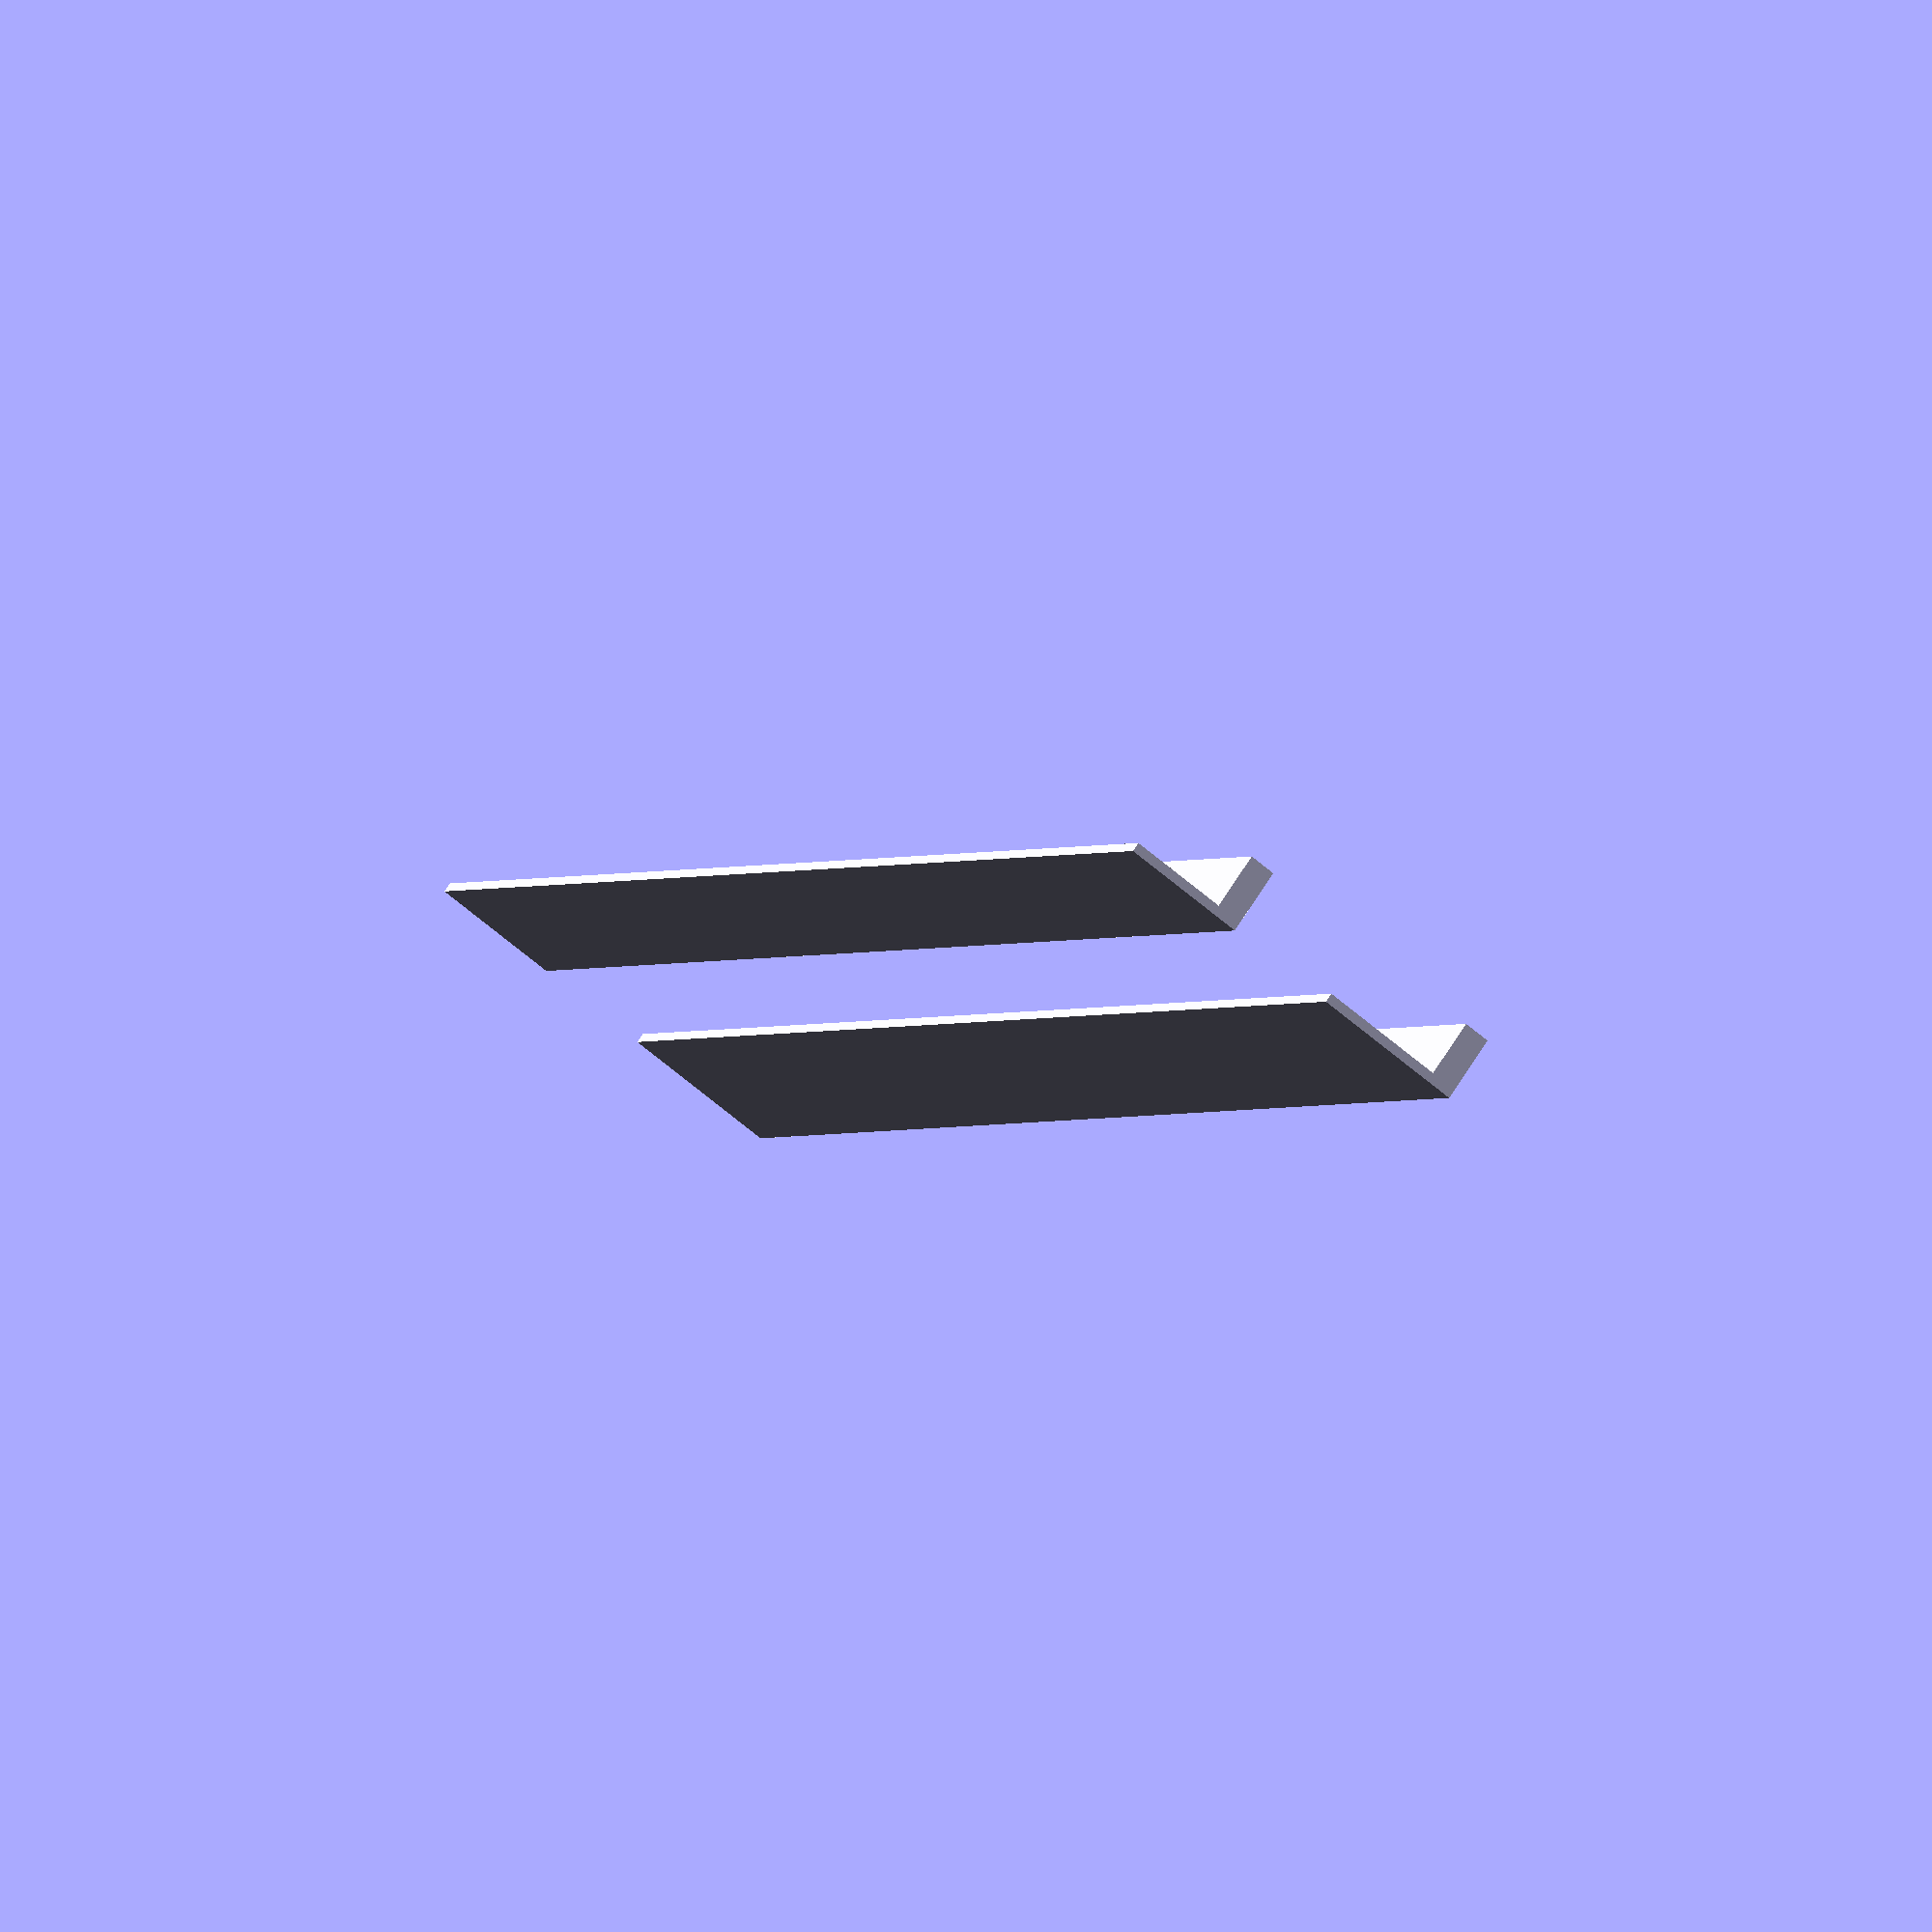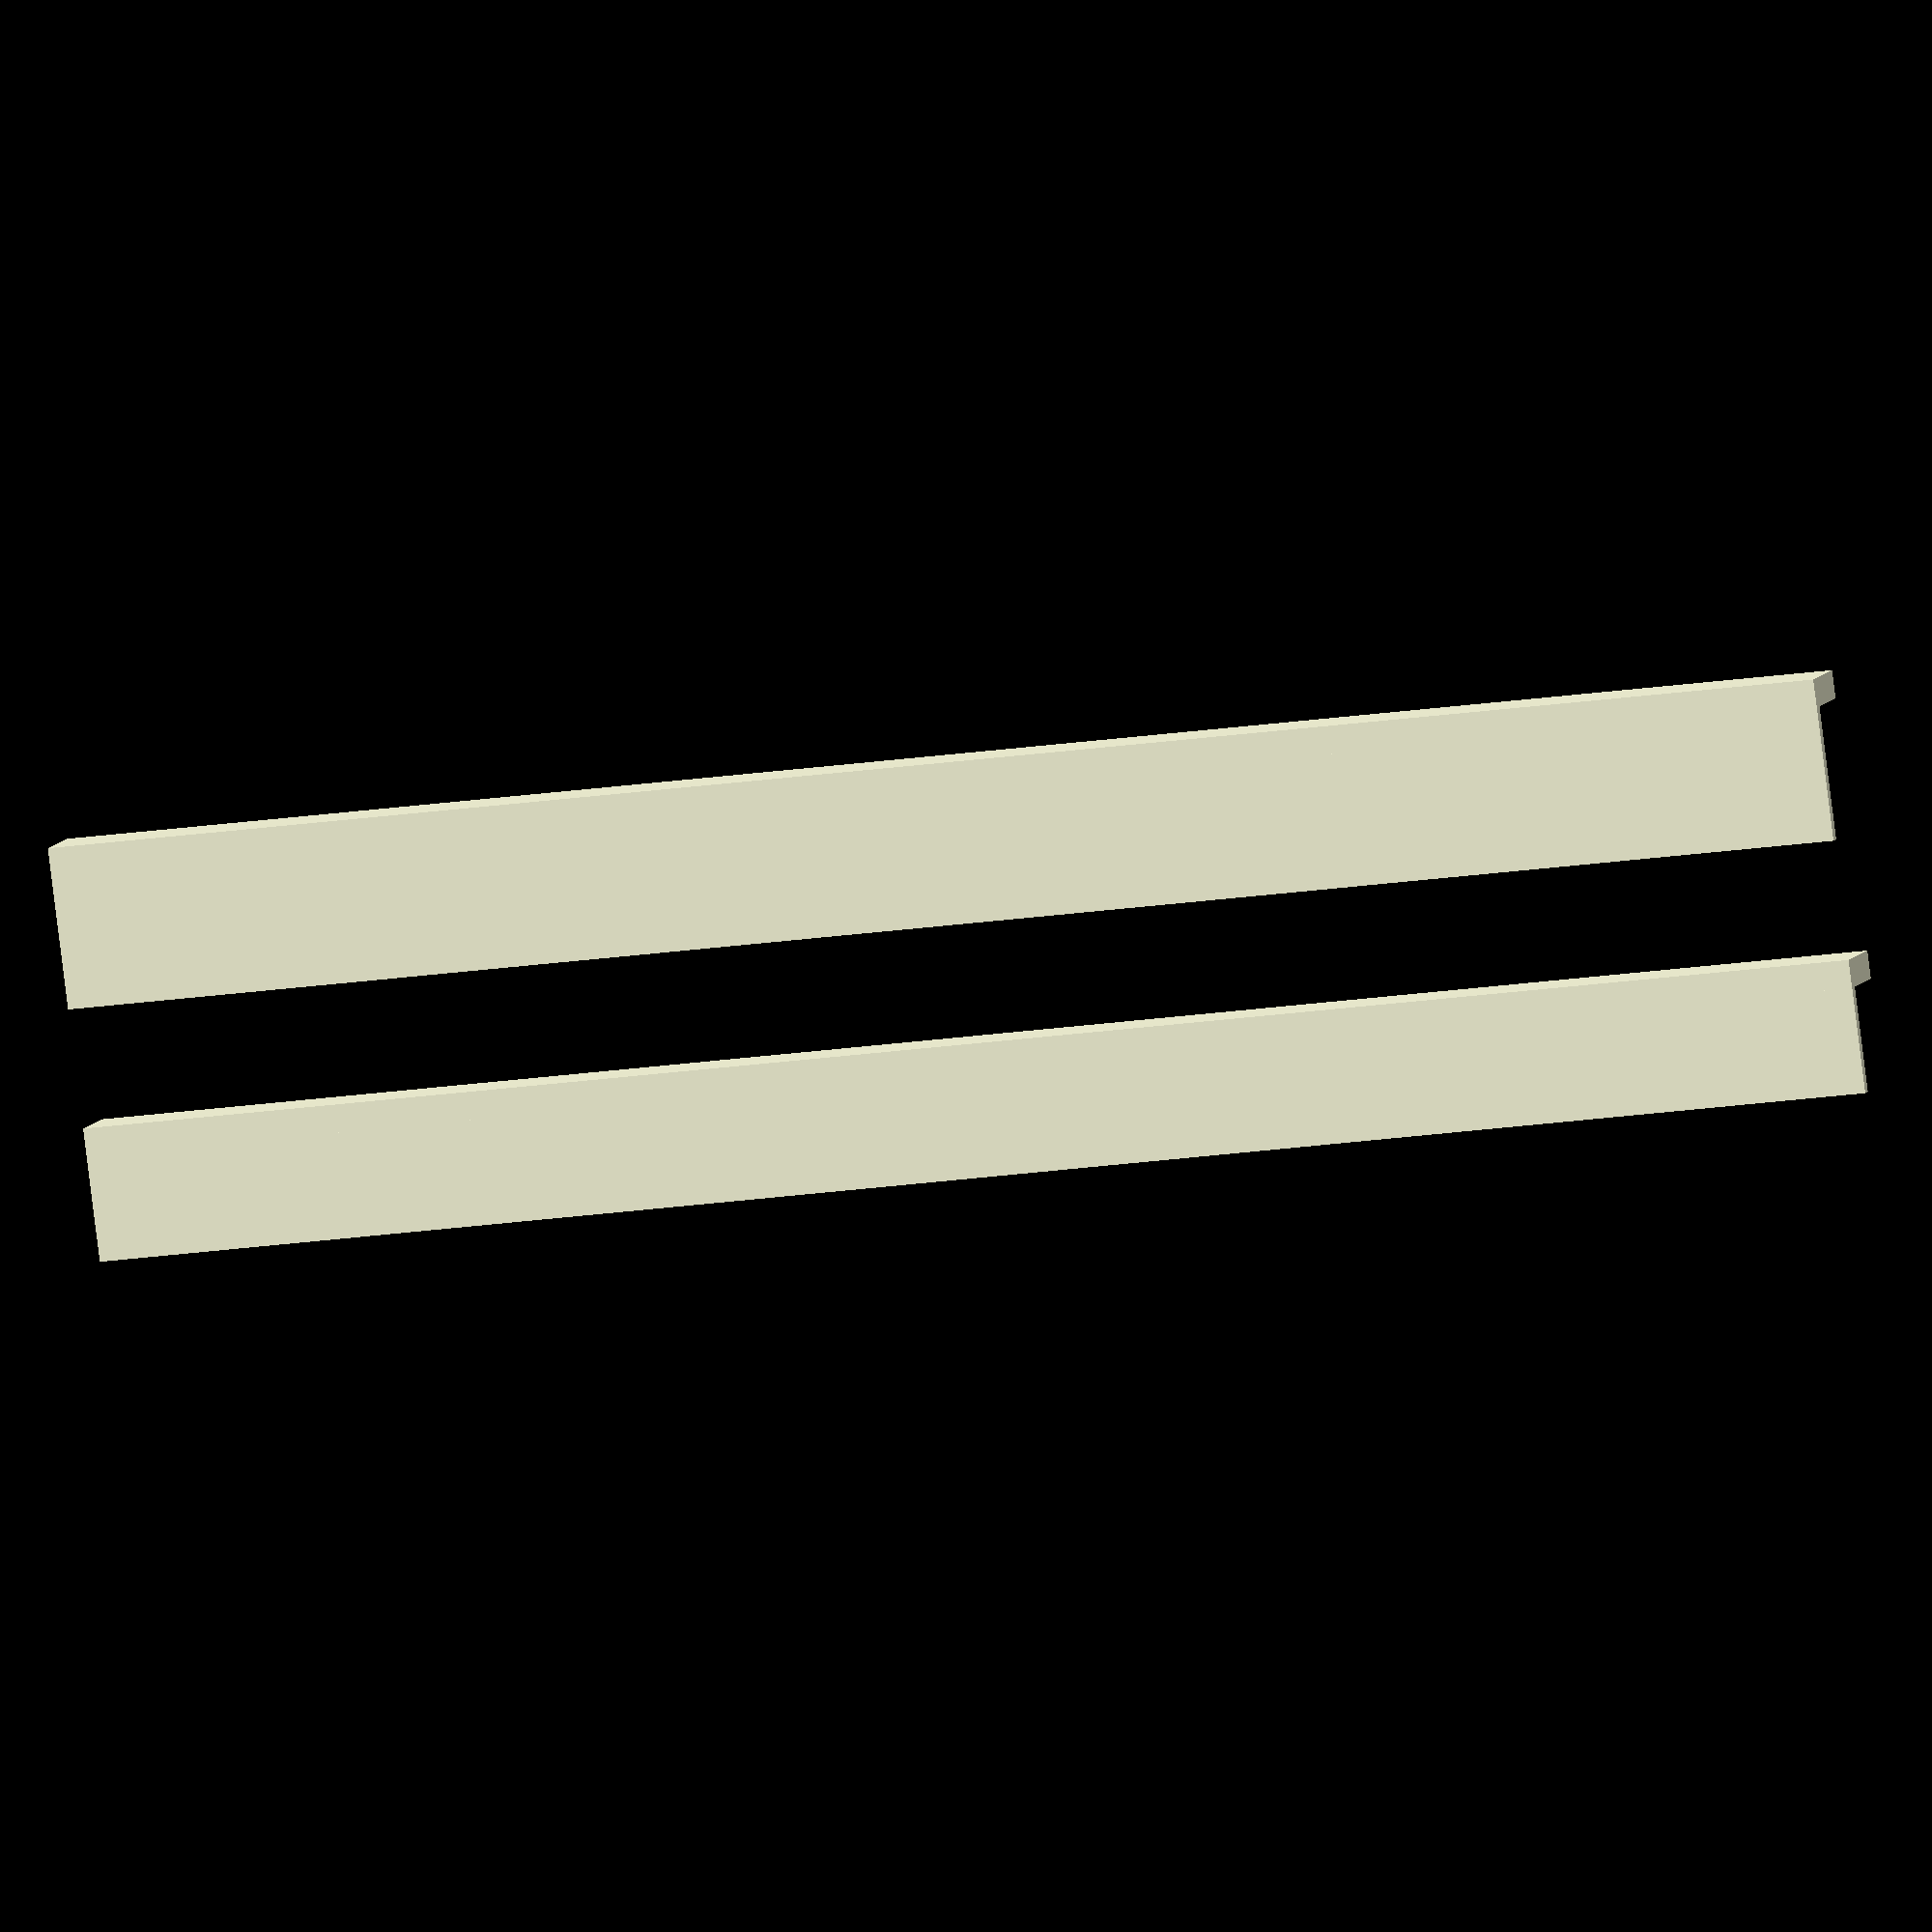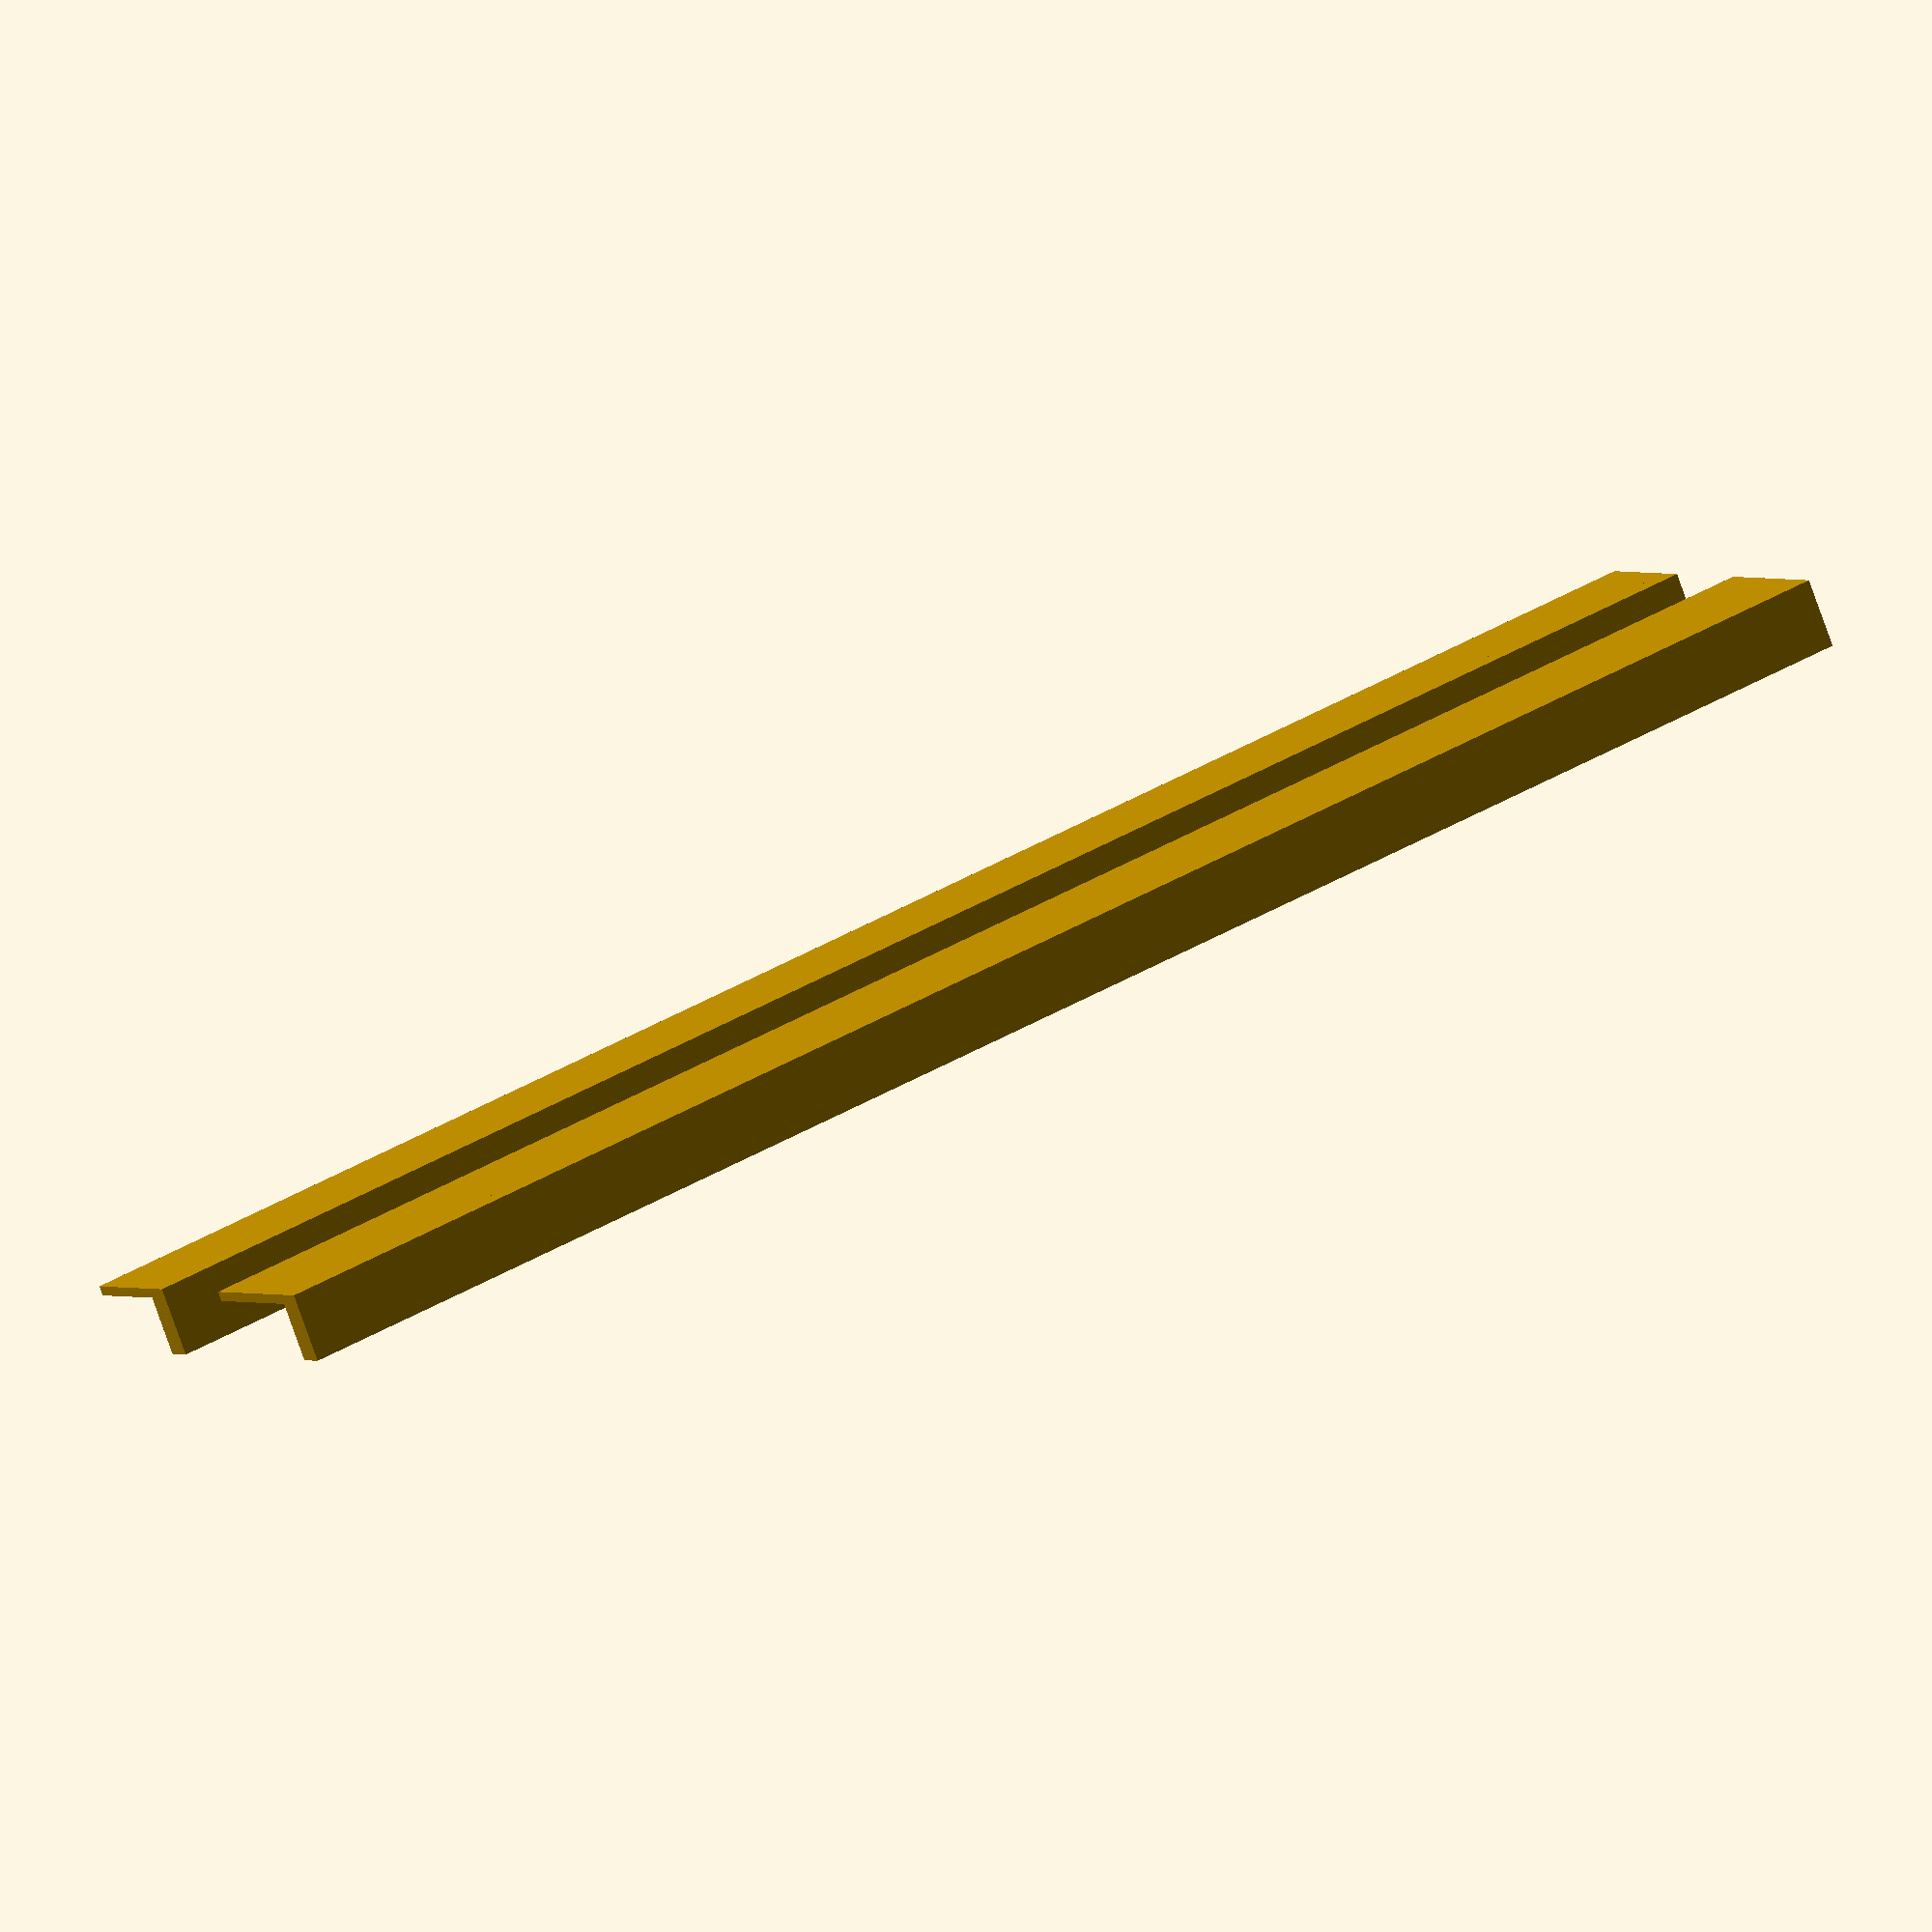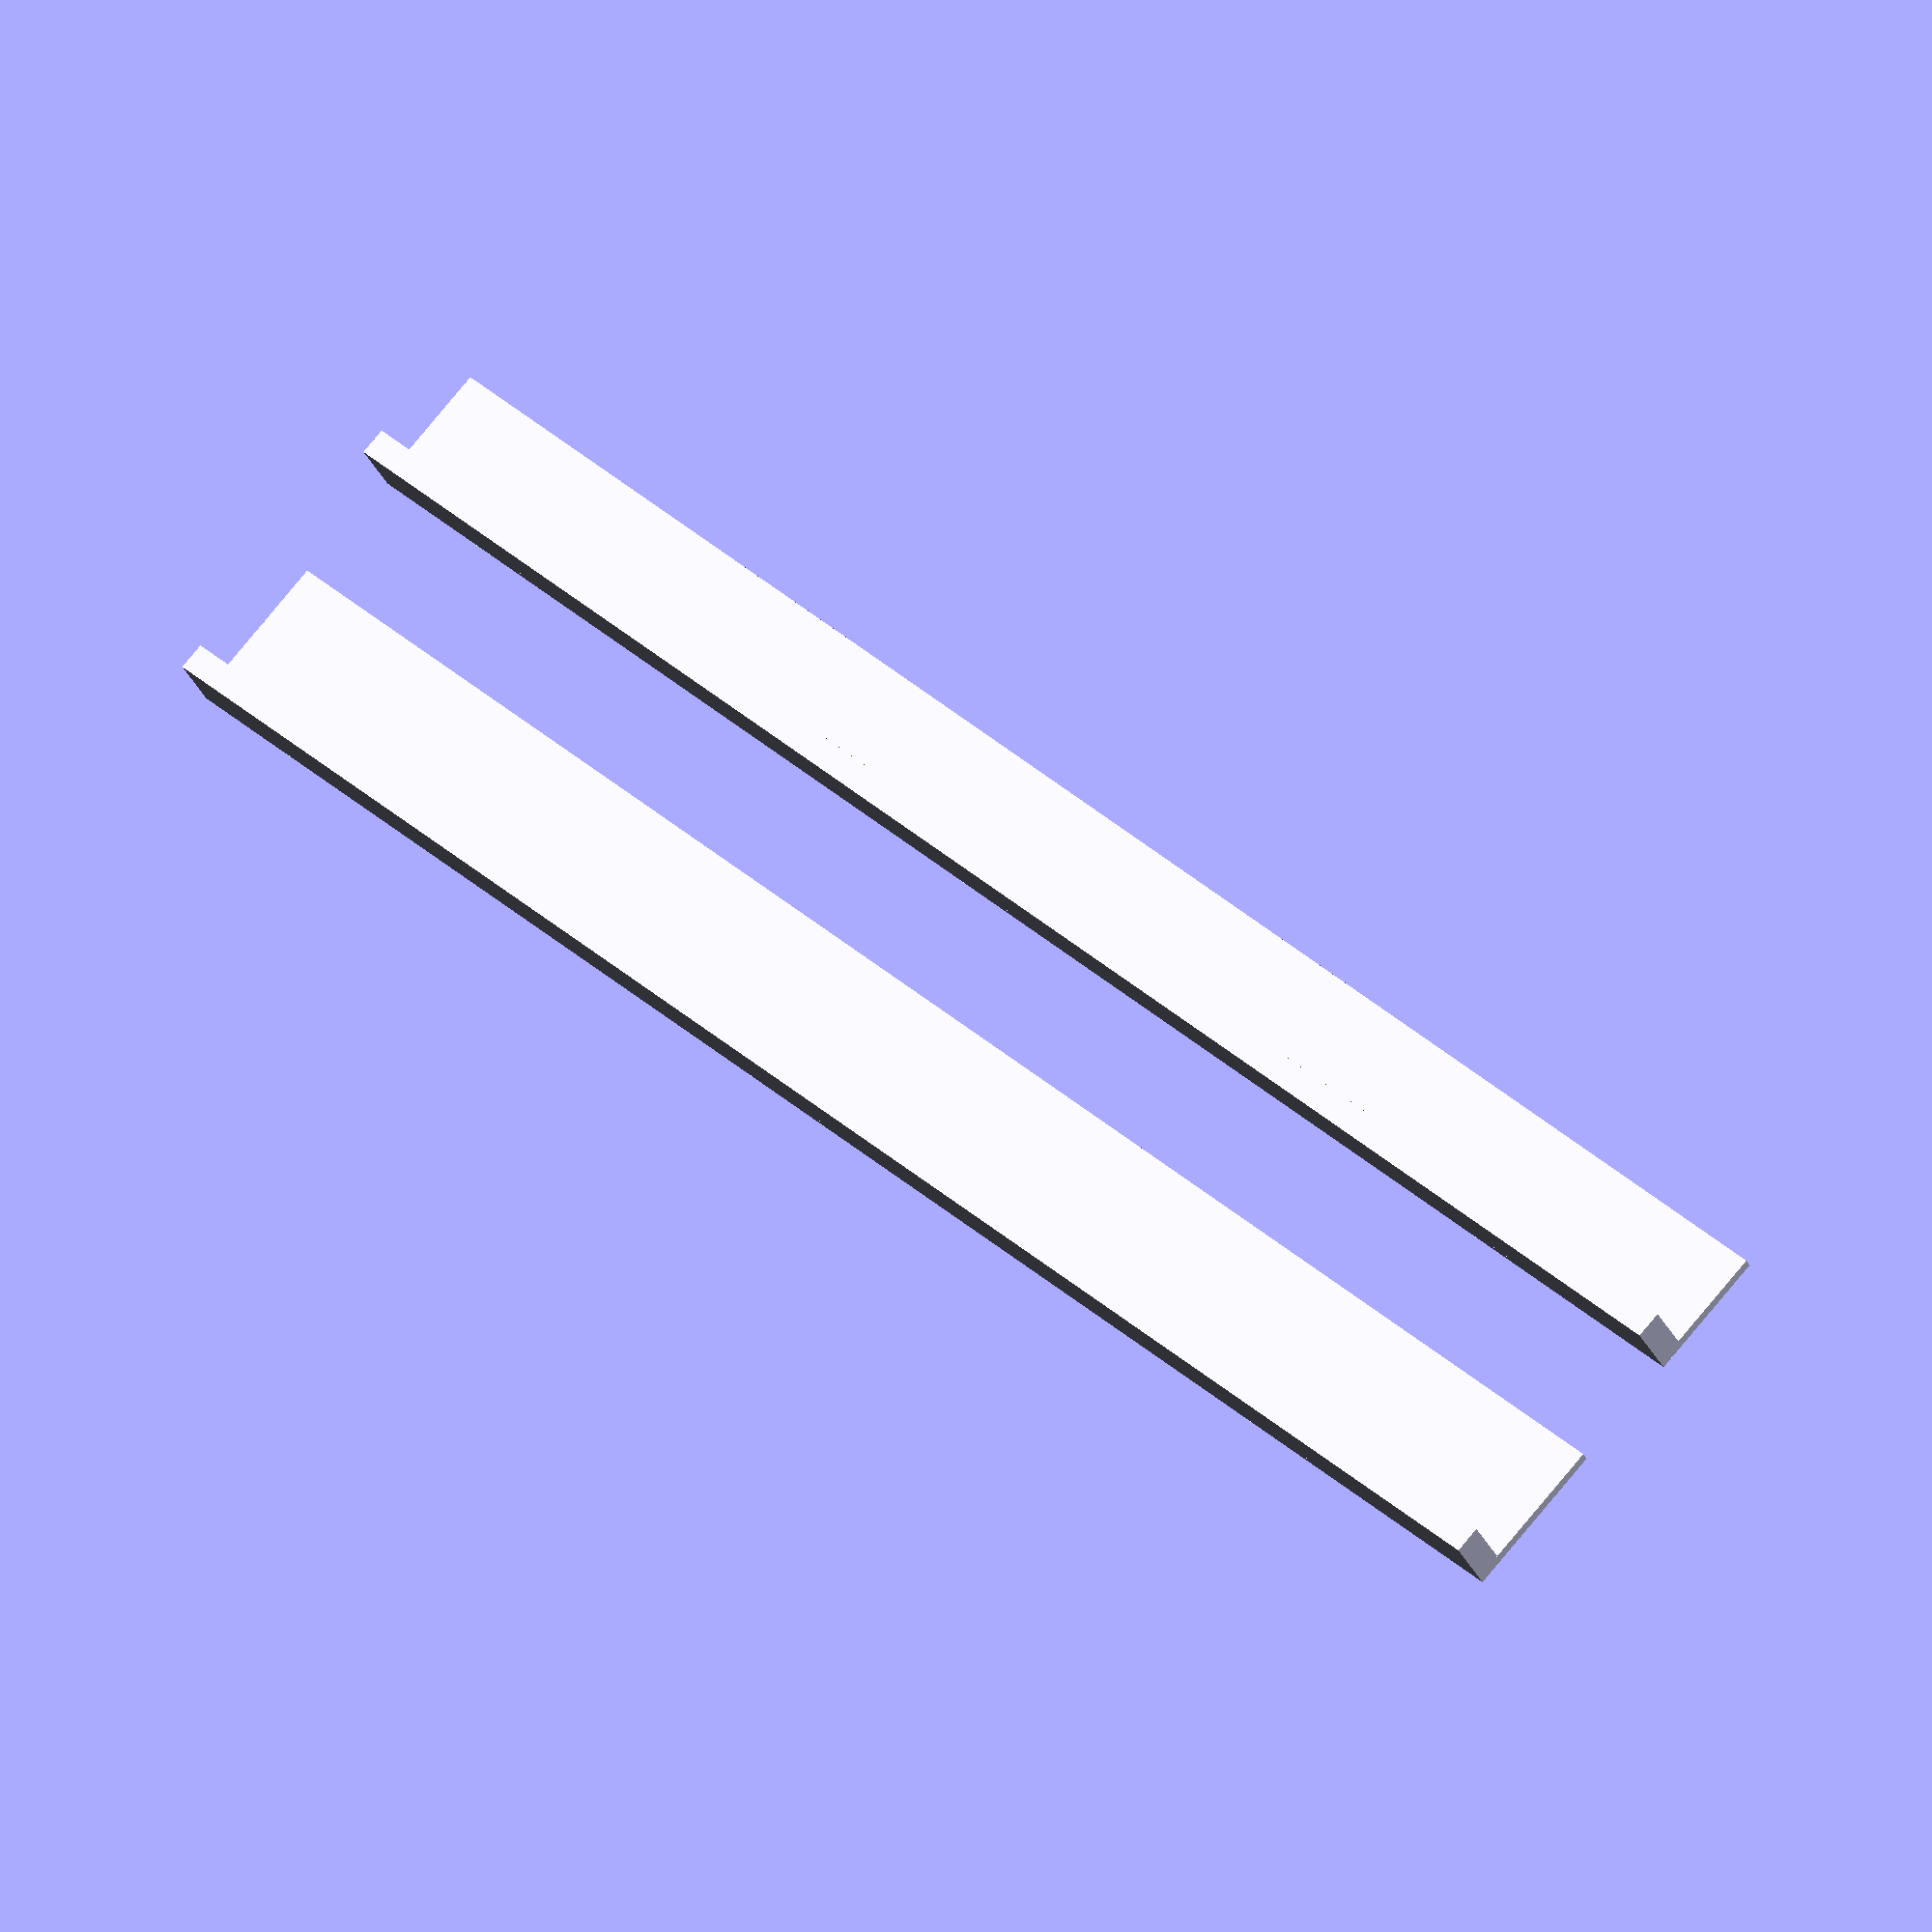
<openscad>


cube([2,130,5]);
cube([11.5, 130, .7]);

translate([20,0,0]){
    cube([2,130,5]);
    cube([9.5,130,.7]);
}
</openscad>
<views>
elev=106.3 azim=153.7 roll=327.3 proj=o view=solid
elev=352.1 azim=97.4 roll=195.4 proj=o view=solid
elev=257.9 azim=119.5 roll=340.5 proj=o view=solid
elev=28.3 azim=312.7 roll=19.9 proj=o view=solid
</views>
